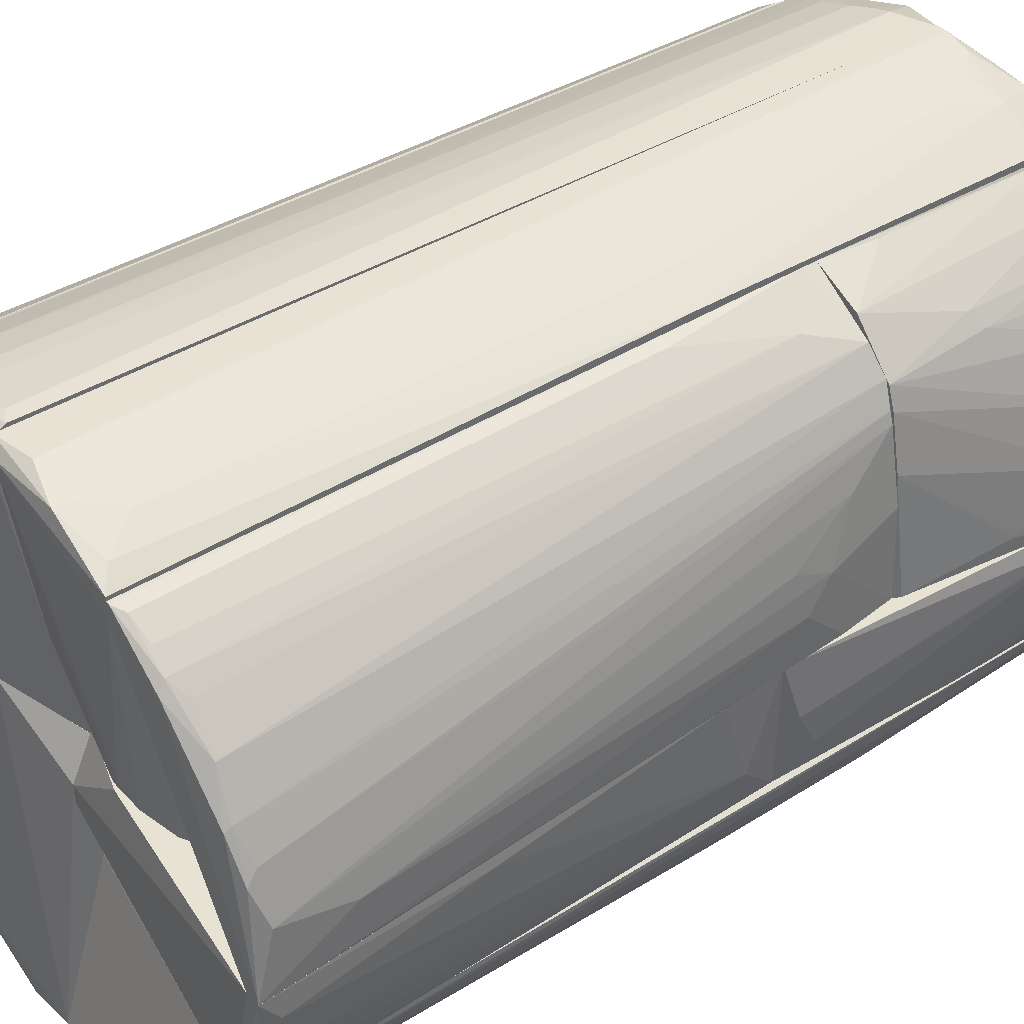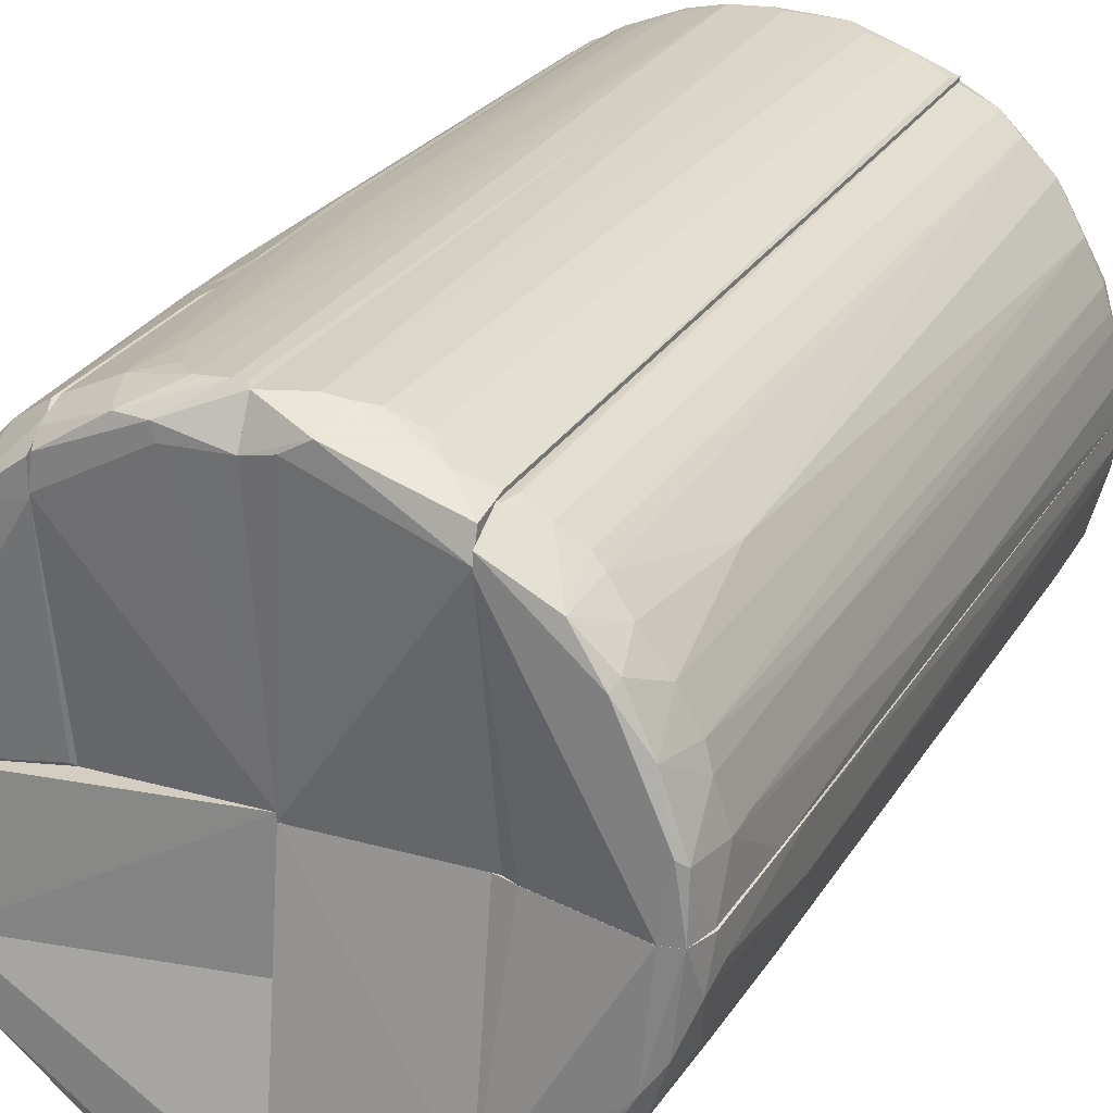
<metadata>
{"format":"obj","ext":"obj","renderer":"f3d","projection":"perspective","resolution":1024,"background":"white","views":[{"elev":40.0,"azim":52.1,"up":"+Y"},{"elev":25.3,"azim":-155.7,"up":"+Y"}]}
</metadata>
<code>
v 0.05416 0.02525 -0.03841
v 0.05416 0.03204 -0.0852
v 0.00208 0.06298 -0.09273
v 0.00208 0.0003388 -0.09123
v 0.05944 -0.02004 -0.09199
v 0.05944 0.0003388 -0.09879
v -0.0568 -0.02684 -0.08065
v -0.0568 -0.001171 -0.09879
v 0.0368 -0.05174 0.09294
v 0.02397 -0.05476 -0.09879
v 0.02925 0.0003388 0.08311
v 0.004343 0.06298 -0.09273
v 0.05114 -0.02609 -0.09879
v 0.05114 -0.03892 0.09217
v 0.06095 -0.014 -0.09199
v 0.06095 -0.007969 -0.09728
v 0.03151 0.05015 -0.09804
v -0.02057 -0.05627 -0.09878
v -0.05001 0.03279 -0.09878
v -0.05001 -0.03816 -0.08821
v -0.05001 0.04034 0.09065
v 0.05341 0.02676 -0.09879
v 0.001325 0.02299 0.08611
v 0.001325 0.06223 -0.0935
v 0.001325 0.05468 -0.09728
v 0.001325 0.06375 0.09066
v 0.001325 0.000345 -0.09123
v 0.001325 0.000345 0.08084
v 0.04058 0.0494 -0.08822
v -0.0183 -0.06155 0.08989
v -0.0183 -0.06004 -0.08896
v 0.05794 -0.02759 0.0884
v 0.05794 -0.02609 0.09217
v 0.05794 0.0094 -0.01725
v 0.05794 -0.02684 0.09217
v -0.0009438 -0.001171 -0.09124
v 0.003587 0.06148 0.09218
v -0.05529 -0.03212 0.08765
v 0.02095 0.0003388 0.08462
v 0.0602 0.02299 0.0884
v 0.001319 -0.06155 0.09215
v 0.001319 -0.06155 -0.09726
v 0.001319 -0.06382 0.08762
v 0.001319 -0.06231 -0.09197
v 0.001319 -0.05778 -0.09878
v -0.02887 -0.05551 -0.09197
v -0.05831 0.02298 -0.08747
v 0.01793 -0.06156 0.09142
v -0.01151 -0.06306 0.08762
v 0.03982 0.05091 0.08991
v 0.05718 0.01544 -0.02254
v 0.05718 0.01921 -0.01425
v 0.05718 0.0003388 -0.02631
v 0.05718 0.02977 0.08991
v 0.05718 0.02902 0.09142
v -0.001699 0.0645 0.08689
v -0.03114 -0.05552 0.0869
v 0.01491 0.0003388 0.08539
v 0.01491 0.06148 -0.08746
v -0.009248 -0.06306 0.09215
v 0.01944 -0.06005 -0.08744
v 0.06398 0.0003437 0.09218
v 0.06398 0.0003388 0.09218
v 0.06398 -0.004947 0.08841
v 0.05189 0.03657 -0.03841
v 0.02245 0.05997 -0.002927
v 0.02245 0.05921 -0.08895
v 0.03982 -0.05023 0.09142
v -0.05906 0.02298 0.09216
v -0.05906 0.01166 -0.09878
v 0.04661 0.04487 0.0884
v -0.03189 -0.05552 0.09142
v -0.03189 -0.05401 -0.08896
v 0.06171 -0.01853 0.09066
v 0.06171 -0.001927 0.0484
v -0.05453 0.03053 -0.08821
v -0.05453 -0.001171 -0.09502
v 0.03907 0.0003388 -0.03841
v -0.01981 -0.001171 0.08613
v -0.03944 0.05091 0.09065
v 0.006609 -0.06382 0.08915
v -0.02283 -0.05854 -0.0882
v -0.02283 0.004119 0.08687
v -0.03491 -0.0525 -0.08746
v -0.03491 -0.05023 -0.09803
v -0.03491 -0.05401 0.09142
v -0.03491 0.05166 0.09216
v -0.03491 -0.001171 -0.09272
v 0.001329 -0.02608 -0.0135
v 0.001329 -0.02608 -0.09124
v 0.001329 0.0003388 -0.0135
v 0.001329 0.0003388 -0.09124
v 0.05869 -0.02608 0.09143
v 0.05869 0.0003388 0.0001075
v 0.04661 -0.04118 -0.09652
v 0.05642 -0.02608 -0.01351
v -0.03265 0.05242 -0.09199
v -0.03265 0.05544 0.08764
v 0.06095 0.0003388 0.09218
v -0.06284 -0.01099 0.09142
v -0.06284 -0.001171 -0.05876
v 0.001323 0.05468 -0.09728
v 0.001323 -0.009481 0.08538
v 0.001323 -0.06231 -0.09198
v 0.001323 0.02299 0.08613
v 0.001323 -0.06382 0.09215
v 0.001323 0.06223 0.09218
v 0.001323 0.06223 -0.09348
v 0.001323 -0.01324 0.08539
v 0.001323 -0.02759 0.0816
v 0.001323 -0.05778 -0.09878
v 0.001323 -0.02608 -0.09123
v 0.001323 -0.02608 0.08085
v 0.001323 -0.02608 -0.0135
v 0.001323 -0.02608 0.08086
v 0.001323 -0.009476 0.08539
v 0.001323 -0.06156 0.09215
v 0.001323 -0.06156 -0.09727
v 0.001323 0.06449 0.08839
v 0.001323 0.0003388 -0.0135
v 0.001323 0.0003388 0.08086
v 0.001323 -0.001171 0.08084
v 0.001323 -0.001171 -0.09122
v 0.001323 -0.001171 0.08086
v 0.001323 -0.001171 -0.09124
v -0.0402 -0.05023 0.09065
v 0.03529 0.05468 -0.005171
v 0.03529 0.05393 0.09066
v -0.05303 -0.03589 0.09067
v 0.04057 -0.04948 -0.08744
v 0.05793 -0.0125 -0.01729
v 0.05793 -0.02457 -0.03993
v 0.05793 -0.02004 -0.02106
v 0.05793 -0.02533 -0.05276
v 0.05793 -0.01853 -0.005945
v 0.05793 0.0003388 -0.09879
v 0.02849 0.05771 0.08915
v -0.06057 -0.001171 -0.09803
v 0.05038 0.03807 -0.08822
v 0.05038 0.0411 -0.03841
v 0.02774 -0.05703 -0.07841
v 0.05492 -0.0291 0.09294
v 0.05492 -0.02609 0.09217
v 0.05492 0.01922 -0.03841
v 0.05492 0.02751 -0.02782
v 0.05492 -0.03061 -0.09275
v -0.02132 -0.001171 0.08611
v 0.03529 -0.05325 -0.07687
v -0.06359 -0.00646 0.09065
v -0.06359 -0.001171 0.09142
v -0.006981 0.06223 -0.09048
v -0.06133 -0.01778 0.08763
v -0.06133 -0.01099 -0.09348
v -0.06133 0.01846 0.08914
v 0.01491 -0.06231 0.08765
v -0.01453 0.06072 -0.08819
v -0.04397 0.04714 0.08914
v -0.04397 0.04185 -0.09803
v 0.06171 -0.00344 -0.07614
v 0.06171 0.007136 -0.08671
v 0.06171 -0.009476 -0.09048
v 0.06171 -0.004193 -0.07614
v 0.06171 0.0003388 -0.09274
v 0.06171 0.0003388 -0.09275
v 0.04963 0.03505 -0.09803
v 0.04963 0.04185 -0.0603
v 0.02472 0.05921 -0.0112
v -0.004719 0.0562 -0.09803
v -0.0568 -0.001166 -0.09878
v -0.01227 -0.06155 -0.0882
v -0.01227 0.06299 0.09065
v 0.04133 0.05091 -0.02708
v 0.03378 0.05468 -0.05049
v 0.03378 0.05393 -0.08897
v 0.0436 0.04789 0.09066
v 0.04888 -0.04344 -0.03686
v -0.005474 -0.06382 0.0914
v -0.03491 -0.001176 -0.09275
v -0.04246 -0.04646 -0.08746
v 0.06322 0.001099 0.0733
v 0.06322 0.0094 0.0733
v 0.06322 0.01317 0.0884
v 0.02322 -0.05929 0.09294
v 0.03303 0.05468 0.09218
v 0.03303 0.001099 -0.09199
v 0.03303 0.05544 -0.03461
v -0.02585 0.0562 -0.09274
v -0.03793 0.0494 -0.08821
v -0.03793 -0.05023 -0.08819
v -0.03793 -0.05174 0.09217
v 0.05567 -0.02457 -0.09803
v 0.0134 0.05771 -0.09804
v 0.0134 0.0003388 0.0846
v -0.04548 -0.04118 -0.09803
v -0.04548 -0.04344 -0.08819
v 0.05265 0.03807 0.08914
v 0.05265 0.03506 -0.03764
v -0.05831 -0.01929 -0.09725
v -0.05831 -0.02382 0.09294
v 0.05038 -0.03892 -0.08744
v 0.01038 -0.0608 0.09294
v -0.05605 -0.0291 -0.05197
v -0.06359 0.006383 0.09142
v -0.06359 -0.001166 0.09142
v -0.06359 0.004115 0.009126
v 0.000565 -0.06382 0.08762
v 0.04736 0.04487 -0.05804
v 0.0519 0.03732 -0.03764
v 0.05718 -0.02608 -0.08746
v 0.05718 0.0003388 -0.01351
v -0.05906 -0.02457 0.09142
v -0.05906 -0.0208 -0.08821
v -0.05906 -0.02231 -0.04593
v 0.04435 -0.04646 -0.07991
v 0.03227 0.05167 0.09218
v 0.03227 0.05619 -0.01347
v 0.03227 0.05544 0.09218
v 0.03227 0.04411 -0.09802
v 0.03227 -0.05552 0.09067
v 0.03227 0.05468 -0.08895
v 0.03227 0.0003388 -0.09123
v 0.03227 0.0003388 0.08161
v 0.03227 0.05242 -0.09499
v 0.03227 -0.05477 -0.08292
v 0.01944 0.0577 -0.09728
v -0.01 0.05921 -0.09803
v 0.05869 0.02072 -0.08444
v 0.05869 0.0003388 -0.09879
v 0.01642 0.003367 0.08539
v 0.05114 -0.02608 -0.09879
v -0.03038 -0.001171 0.0816
v -0.05982 0.01997 -0.04746
v -0.05982 -0.001166 0.09216
v -0.05982 0.02298 0.08914
v -0.05982 0.01846 -0.08821
v 0.04586 0.04714 -0.03763
v -0.04473 0.04336 -0.08747
v 0.06095 0.01016 -0.08067
v 0.06095 0.02072 0.09066
v 0.06095 0.0003388 -0.07387
v 0.06095 0.0003388 0.09218
v -0.02812 -0.05627 -0.08896
v 0.01868 0.06072 -0.07687
v 0.01868 0.06148 0.0884
v 0.06321 -0.01249 0.08841
v -0.02358 0.05996 0.08839
v 0.05794 0.02223 -0.09351
v 0.04585 -0.03892 -0.09879
v -0.03113 0.0562 0.08764
v -0.05076 0.03431 -0.09651
v -0.0334 0.05242 -0.08821
v -0.02132 0.05845 -0.08821
v 0.05265 -0.03816 -0.03838
v -0.05378 -0.03136 -0.09348
v 0.05718 0.0003388 -0.0135
v 0.05491 -0.02608 0.09218
v -0.03189 0.04638 -0.09879
v -0.03189 0.05166 -0.09726
v -0.03189 -0.001171 -0.09122
v -0.03189 -0.001171 0.08158
v 0.03227 0.05317 -0.09275
v 0.03227 0.04336 -0.09803
v 0.03227 0.05468 -0.03841
v 0.03227 0.05468 -0.03841
v 0.03227 0.05468 0.09218
v 0.03227 0.05091 0.09218
v 0.03227 0.0003388 -0.03841
v 0.03227 0.0003388 0.08161
v 0.03227 0.0494 -0.09803
v 0.03227 0.0003487 -0.03841
v 0.03227 0.0003487 -0.09124
v 0.04963 0.04185 -0.03841
v 0.02699 -0.05854 0.02273
v -0.05152 0.03657 -0.05727
v -0.05152 0.03657 0.09216
v 0.05944 0.00336 -0.06257
v 0.05944 -0.02457 0.08915
v 0.05944 0.0003388 -0.09879
v 0.05944 0.01166 -0.09803
v 0.04736 -0.04344 0.09142
v 0.04661 0.04336 -0.08822
v -0.03189 -0.001171 -0.09124
v -0.03189 -0.001171 0.0816
v -0.05454 -0.02457 -0.09879
v 0.05643 0.0003388 -0.03993
v -0.06208 -0.001926 -0.09123
v -0.06208 0.01544 0.0899
v -0.06208 0.009402 -0.0867
v -0.06208 -0.00797 -0.08746
v -0.06208 -0.01174 -0.05801
v -0.06208 -0.001166 -0.09197
v -0.06208 0.01016 -0.07991
v 0.0436 0.0411 -0.09879
v -0.04246 0.04563 -0.0867
v 0.05642 -0.02608 -0.0135
v -0.03038 -0.05627 0.09142
v -0.03038 -0.001177 -0.09122
v -0.03038 -0.0525 0.09217
v -0.03038 -0.05476 -0.09048
v -0.03038 -0.0525 -0.09803
v -0.03038 -0.05552 0.0869
v -0.03038 -0.05325 -0.0965
v -0.03038 -0.04646 -0.09803
v -0.03038 -0.04721 -0.09803
v -0.03038 -0.001171 -0.09123
v -0.03038 -0.001171 0.0816
v -0.03038 -0.05325 0.09218
v -0.05982 -0.001171 0.09217
v 0.05567 0.0003437 -0.03841
v 0.05567 -0.02609 -0.09652
v 0.05567 -0.03212 -0.05801
v 0.05567 -0.03212 0.09217
v 0.05567 0.0003388 -0.03841
v -0.06284 -0.0004125 -0.07085
v -0.01604 -0.05929 -0.09726
v -0.01604 0.06223 0.08762
v -0.01076 0.06147 -0.08973
v 0.03604 -0.05401 -0.01045
v 0.03604 -0.05401 0.02273
v 0.02321 0.05997 0.08161
v -0.06058 -0.001166 -0.09803
v -0.06058 0.01016 -0.09726
v 0.01566 -0.05929 -0.09801
v 0.01566 -0.06005 -0.09725
v 0.01038 0.06223 -0.09199
v 0.04283 -0.04948 7.5e-05
v 0.04283 -0.04948 -0.02177
v -0.02661 -0.05854 0.08914
v -0.05604 0.02374 -0.09728
v -0.05604 0.03129 0.08841
v 0.04209 0.05016 -0.03841
v 0.01265 0.05468 -0.09804
v -0.01679 -0.001171 -0.09124
v 0.03001 -0.05552 -0.092
v 0.03001 -0.05401 -0.09725
v 0.01793 0.06148 0.09142
v -0.01151 0.06147 0.09218
v 0.02246 -0.06005 0.09142
v -0.006982 -0.06231 -0.0882
v 0.05718 -0.02684 -0.08519
v -0.03189 0.05242 0.09142
v -0.03189 0.05544 0.09142
v -0.03189 0.05242 -0.09199
v -0.03189 0.05468 0.09142
v -0.03189 0.04864 -0.09878
v -0.03189 0.05317 -0.08971
v -0.03189 0.05166 0.09142
v -0.03189 0.04563 -0.09878
v 0.04435 0.04563 0.09218
v 0.04963 -0.04269 -0.006681
v 0.009629 -0.06231 -0.08744
v 0.009629 0.06375 0.08913
v -0.01981 -0.001171 0.08611
v -0.04925 0.03807 -0.08896
v -0.04925 -0.04117 0.09142
f 286 153 289
f 305 301 302
f 305 308 306
f 301 305 306
f 308 305 138
f 301 306 298
f 306 308 298
f 308 138 101
f 290 149 101
f 305 302 303
f 308 101 150
f 101 149 150
f 355 129 20
f 195 355 20
f 254 194 20
f 194 195 20
f 129 202 20
f 138 305 8
f 355 195 126
f 190 355 126
f 212 290 153
f 194 254 284
f 138 8 284
f 8 303 284
f 211 129 199
f 298 308 199
f 190 298 199
f 129 355 199
f 355 190 199
f 308 150 199
f 126 84 86
f 190 126 86
f 301 57 73
f 302 301 73
f 86 84 73
f 195 194 179
f 126 195 179
f 290 212 213
f 202 211 213
f 211 152 213
f 152 290 213
f 129 211 38
f 202 129 38
f 211 202 38
f 101 138 286
f 138 153 286
f 254 212 198
f 212 153 198
f 153 138 198
f 284 254 198
f 138 284 198
f 303 302 85
f 284 303 85
f 194 284 85
f 302 73 85
f 73 84 85
f 149 290 100
f 150 149 100
f 152 211 100
f 290 152 100
f 211 199 100
f 199 150 100
f 212 254 7
f 254 20 7
f 20 202 7
f 213 212 7
f 202 213 7
f 305 303 178
f 8 305 178
f 303 8 178
f 57 301 72
f 301 298 72
f 298 190 72
f 190 86 72
f 73 57 72
f 86 73 72
f 84 126 189
f 179 194 189
f 126 179 189
f 194 85 189
f 85 84 189
f 290 101 289
f 153 290 289
f 101 286 289
f 42 315 18
f 125 353 124
f 353 125 231
f 125 297 231
f 296 297 300
f 60 296 30
f 124 353 103
f 125 124 103
f 353 41 103
f 41 43 103
f 125 42 45
f 297 296 307
f 231 297 307
f 296 60 307
f 41 353 307
f 60 41 307
f 297 125 304
f 300 297 304
f 125 45 304
f 30 296 328
f 82 30 328
f 30 170 49
f 60 30 49
f 170 339 49
f 46 300 315
f 82 46 315
f 42 339 315
f 339 170 315
f 43 206 44
f 42 125 44
f 103 43 44
f 125 103 44
f 206 339 44
f 339 42 44
f 206 43 177
f 43 41 177
f 41 60 177
f 339 206 177
f 60 49 177
f 49 339 177
f 300 46 299
f 296 300 299
f 46 82 242
f 328 296 242
f 82 328 242
f 299 46 242
f 296 299 242
f 170 30 31
f 30 82 31
f 82 315 31
f 315 170 31
f 353 231 147
f 307 353 147
f 231 307 147
f 45 42 18
f 300 304 18
f 304 45 18
f 315 300 18
f 235 322 288
f 77 283 204
f 291 77 204
f 283 77 282
f 157 237 274
f 70 345 169
f 204 283 233
f 157 80 188
f 80 344 98
f 188 80 98
f 157 274 21
f 330 275 21
f 274 330 21
f 275 80 21
f 80 157 21
f 204 233 203
f 205 204 203
f 47 330 76
f 330 274 76
f 97 345 158
f 188 97 158
f 291 204 314
f 204 205 314
f 345 344 347
f 233 283 347
f 330 47 234
f 282 77 88
f 77 169 88
f 344 345 343
f 345 97 343
f 97 98 343
f 98 344 343
f 283 282 348
f 169 345 348
f 347 283 348
f 345 347 348
f 282 88 348
f 88 169 348
f 154 292 287
f 292 205 287
f 205 203 287
f 275 233 87
f 80 275 87
f 344 80 87
f 347 344 87
f 233 347 87
f 47 76 329
f 76 250 329
f 235 47 329
f 70 322 329
f 322 235 329
f 275 330 69
f 233 275 69
f 203 233 69
f 234 154 69
f 330 234 69
f 154 287 69
f 287 203 69
f 97 188 251
f 98 97 251
f 188 98 251
f 292 154 232
f 234 47 232
f 154 234 232
f 235 292 232
f 47 235 232
f 345 70 19
f 158 345 19
f 250 158 19
f 329 250 19
f 70 329 19
f 274 237 354
f 76 274 354
f 250 76 354
f 237 158 354
f 158 250 354
f 77 291 321
f 169 77 321
f 70 169 321
f 291 322 321
f 322 70 321
f 237 157 294
f 157 188 294
f 158 237 294
f 188 158 294
f 205 292 288
f 291 314 288
f 314 205 288
f 292 235 288
f 322 291 288
f 260 83 341
f 333 36 260
f 260 36 122
f 122 108 119
f 333 260 259
f 122 36 123
f 108 122 123
f 260 122 79
f 122 119 107
f 36 333 257
f 333 259 257
f 123 36 257
f 168 123 257
f 342 337 171
f 246 342 171
f 337 107 171
f 107 119 171
f 187 258 346
f 258 257 346
f 257 259 346
f 317 187 156
f 108 123 102
f 123 168 102
f 79 122 105
f 122 107 105
f 107 79 105
f 187 317 226
f 258 187 226
f 257 258 226
f 168 257 226
f 151 108 226
f 317 151 226
f 108 102 226
f 102 168 226
f 260 79 83
f 107 337 83
f 79 107 83
f 119 108 56
f 171 119 56
f 108 151 56
f 151 171 56
f 187 246 252
f 156 187 252
f 246 156 252
f 342 246 249
f 246 187 249
f 346 342 249
f 187 346 249
f 246 171 316
f 151 317 316
f 171 151 316
f 317 156 316
f 156 246 316
f 337 342 341
f 259 260 341
f 342 346 341
f 346 259 341
f 83 337 341
f 327 318 148
f 33 112 113
f 112 106 113
f 112 33 310
f 106 112 118
f 112 310 13
f 118 112 111
f 112 13 111
f 68 319 326
f 273 319 219
f 319 68 219
f 141 273 61
f 273 48 61
f 13 310 248
f 310 33 340
f 48 106 81
f 326 319 318
f 273 141 318
f 319 273 318
f 113 106 117
f 176 200 253
f 200 311 253
f 35 33 142
f 312 35 142
f 14 312 142
f 106 48 183
f 106 118 104
f 118 351 104
f 81 106 104
f 351 81 104
f 68 326 280
f 280 326 350
f 326 176 350
f 312 14 350
f 176 253 350
f 253 312 350
f 14 280 350
f 118 111 323
f 130 335 95
f 200 130 95
f 335 248 95
f 248 310 95
f 318 141 224
f 113 117 110
f 176 326 327
f 326 318 327
f 33 35 32
f 340 33 32
f 311 340 32
f 35 312 32
f 253 311 32
f 312 253 32
f 351 61 155
f 61 48 155
f 48 81 155
f 81 351 155
f 33 113 143
f 142 33 143
f 117 142 143
f 113 110 143
f 110 117 143
f 48 273 338
f 273 219 338
f 183 48 338
f 219 183 338
f 200 176 214
f 130 200 214
f 176 327 214
f 327 130 214
f 311 200 146
f 310 340 146
f 340 311 146
f 200 95 146
f 95 310 146
f 111 13 10
f 248 335 10
f 13 248 10
f 323 111 10
f 335 323 10
f 335 130 334
f 141 61 334
f 130 224 334
f 224 141 334
f 117 106 201
f 142 117 201
f 183 142 201
f 106 183 201
f 351 118 324
f 61 351 324
f 118 323 324
f 323 335 324
f 335 334 324
f 334 61 324
f 219 68 9
f 14 142 9
f 142 183 9
f 183 219 9
f 280 14 9
f 68 280 9
f 224 130 148
f 318 224 148
f 130 327 148
f 17 332 192
f 193 4 221
f 24 27 26
f 217 221 223
f 193 221 222
f 221 217 222
f 27 4 28
f 4 193 28
f 26 27 28
f 217 223 220
f 4 27 218
f 221 4 218
f 223 221 218
f 27 332 218
f 27 24 25
f 332 27 25
f 217 220 216
f 137 217 216
f 216 220 67
f 222 217 215
f 217 37 215
f 220 223 225
f 67 220 225
f 28 193 23
f 26 28 23
f 193 37 23
f 37 26 23
f 193 222 39
f 59 352 243
f 67 59 243
f 244 66 243
f 352 244 243
f 37 193 229
f 215 37 229
f 193 39 229
f 39 215 229
f 137 216 320
f 244 137 320
f 222 215 11
f 39 222 11
f 215 39 11
f 352 59 325
f 12 352 325
f 59 67 325
f 225 12 325
f 67 225 325
f 24 26 3
f 26 352 3
f 12 24 3
f 352 12 3
f 216 67 167
f 66 244 167
f 243 66 167
f 67 243 167
f 320 216 167
f 244 320 167
f 352 26 336
f 37 217 336
f 26 37 336
f 217 137 336
f 244 352 336
f 137 244 336
f 223 218 17
f 218 332 17
f 225 223 17
f 225 17 192
f 24 12 192
f 25 24 192
f 332 25 192
f 12 225 192
f 15 161 132
f 90 91 92
f 91 90 89
f 90 96 89
f 92 91 210
f 91 89 210
f 89 96 210
f 92 210 6
f 96 90 230
f 90 92 230
f 6 191 230
f 230 191 209
f 96 230 209
f 159 162 163
f 210 159 163
f 6 210 163
f 96 209 134
f 162 159 131
f 159 210 131
f 210 96 131
f 133 162 131
f 96 133 131
f 191 6 16
f 6 163 16
f 16 163 161
f 162 133 161
f 163 162 161
f 15 16 161
f 209 191 5
f 134 209 5
f 15 134 5
f 191 16 5
f 16 15 5
f 92 6 136
f 230 92 136
f 6 230 136
f 133 96 132
f 96 134 132
f 134 15 132
f 161 133 132
f 64 135 75
f 99 63 120
f 120 63 255
f 295 120 255
f 99 120 121
f 120 115 121
f 120 295 114
f 115 120 114
f 295 115 114
f 63 99 256
f 115 295 256
f 121 115 116
f 256 99 116
f 245 295 135
f 295 255 135
f 135 255 94
f 255 63 94
f 99 121 58
f 116 99 58
f 121 116 58
f 63 245 64
f 245 135 64
f 115 256 109
f 116 115 109
f 256 116 109
f 295 277 93
f 63 256 93
f 256 295 93
f 277 295 74
f 245 63 74
f 295 245 74
f 93 277 74
f 63 93 74
f 135 94 75
f 94 63 75
f 63 64 75
f 247 279 22
f 228 278 78
f 228 78 271
f 269 271 264
f 78 278 285
f 264 78 65
f 271 78 270
f 78 264 270
f 264 271 270
f 264 65 331
f 331 29 174
f 65 78 1
f 247 165 139
f 285 278 240
f 271 269 262
f 331 65 140
f 160 247 227
f 140 65 227
f 278 228 293
f 228 262 293
f 262 269 293
f 247 160 279
f 139 166 2
f 247 139 2
f 166 140 2
f 227 247 2
f 140 227 2
f 78 285 313
f 1 78 313
f 285 1 313
f 65 1 238
f 240 160 238
f 160 227 238
f 227 65 238
f 228 271 185
f 262 228 185
f 271 262 185
f 240 278 164
f 160 240 164
f 278 279 164
f 279 160 164
f 29 331 207
f 140 166 207
f 331 140 207
f 166 139 281
f 139 165 281
f 165 293 281
f 293 29 281
f 29 207 281
f 207 166 281
f 269 264 261
f 174 29 261
f 264 174 261
f 29 293 261
f 293 269 261
f 264 331 173
f 331 174 173
f 174 264 173
f 1 285 276
f 285 240 276
f 238 1 276
f 240 238 276
f 165 247 22
f 278 293 22
f 293 165 22
f 279 278 22
f 172 128 50
f 263 267 266
f 267 263 309
f 266 267 268
f 309 263 272
f 266 62 184
f 272 263 236
f 54 272 196
f 272 236 196
f 268 267 241
f 266 268 241
f 62 266 241
f 62 182 239
f 52 182 181
f 182 62 181
f 267 309 53
f 241 267 53
f 62 241 53
f 175 236 172
f 184 175 128
f 127 184 128
f 172 127 128
f 309 272 144
f 272 197 144
f 175 184 349
f 184 62 349
f 196 175 349
f 184 127 186
f 236 263 186
f 127 172 186
f 172 236 186
f 181 62 180
f 34 181 180
f 53 34 180
f 62 53 180
f 263 266 265
f 266 184 265
f 184 186 265
f 186 263 265
f 272 54 208
f 197 272 208
f 52 181 51
f 181 34 51
f 34 53 51
f 53 309 51
f 309 144 51
f 51 144 145
f 182 52 145
f 197 182 145
f 144 197 145
f 52 51 145
f 54 196 55
f 239 54 55
f 62 239 55
f 349 62 55
f 196 349 55
f 182 197 40
f 54 239 40
f 239 182 40
f 208 54 40
f 197 208 40
f 236 175 71
f 175 196 71
f 196 236 71
f 175 172 50
f 128 175 50

</code>
